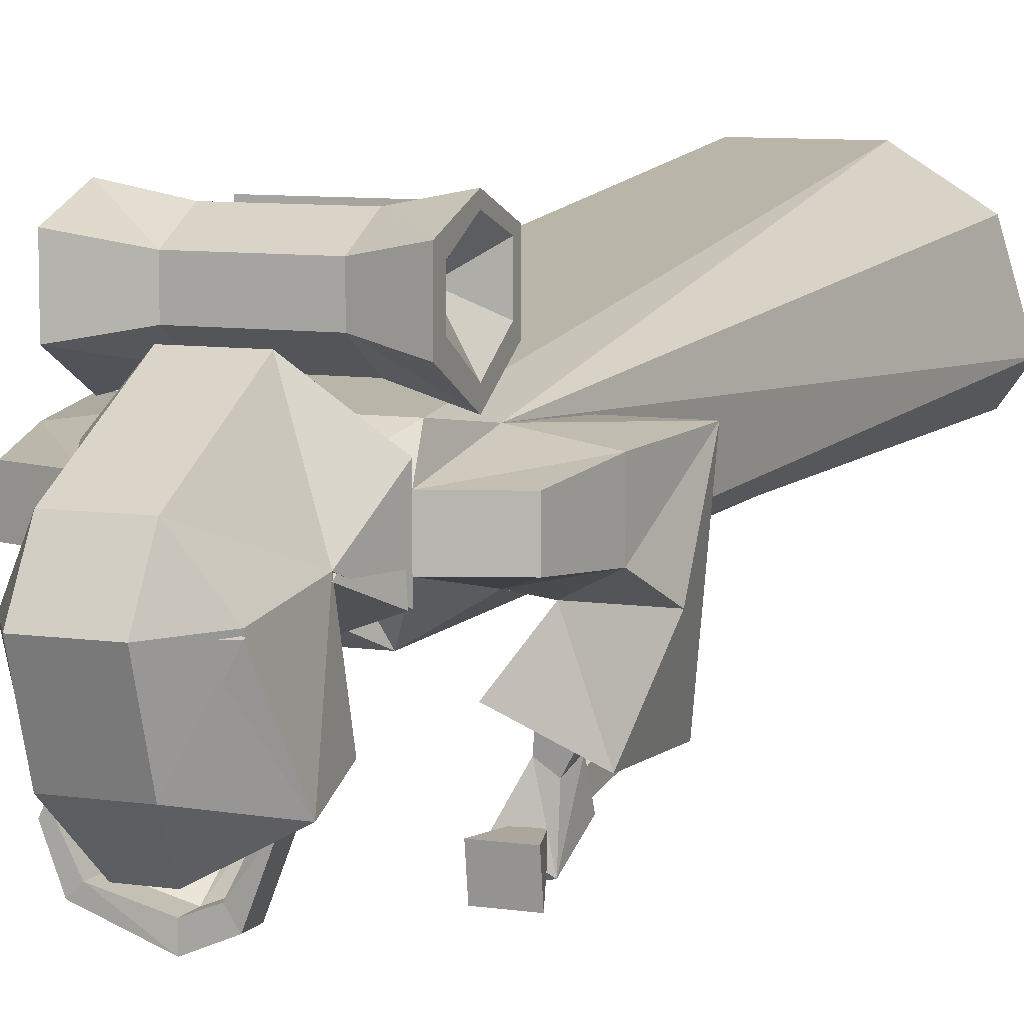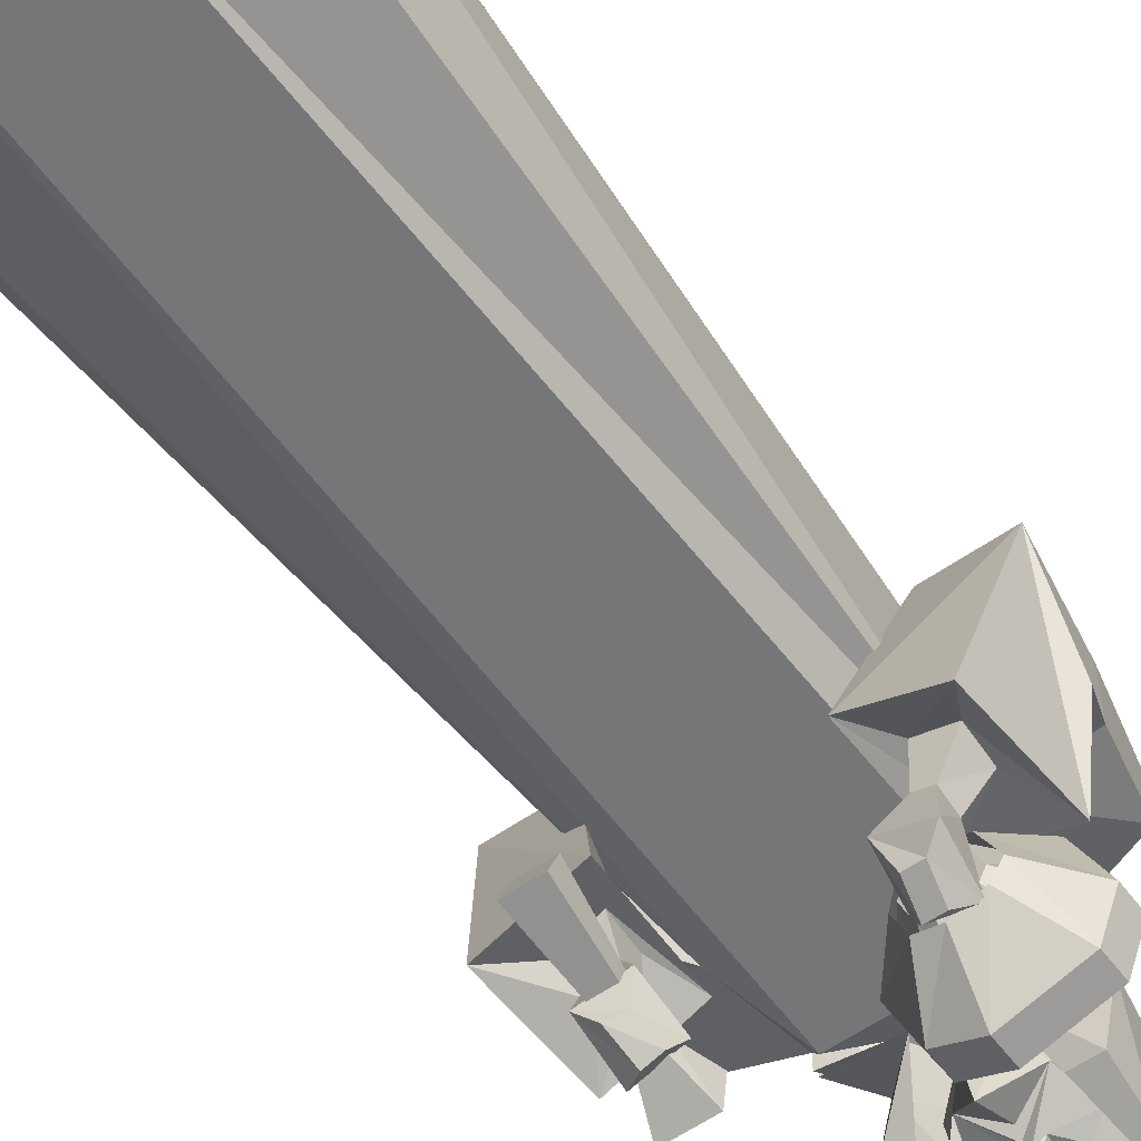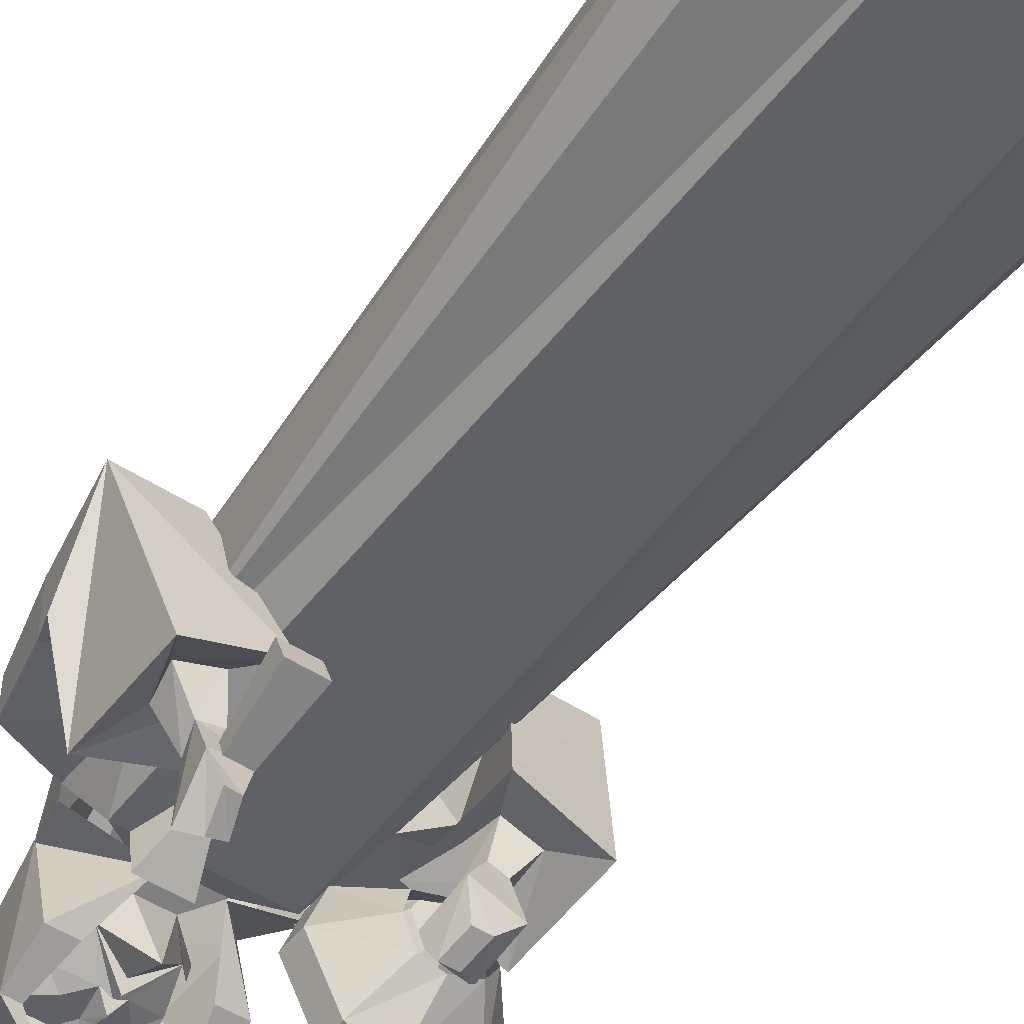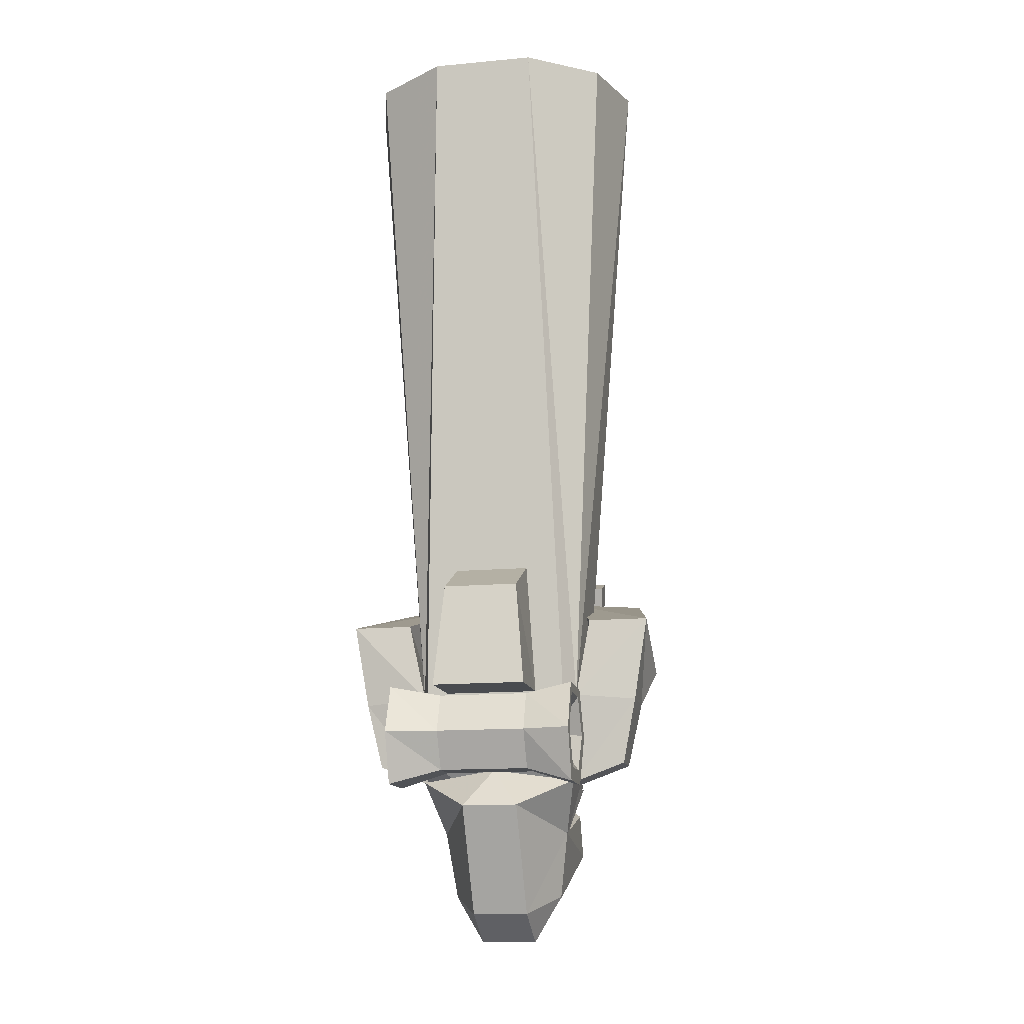
<metadata>
{"format":"obj","ext":"obj","renderer":"f3d","projection":"perspective","resolution":1024,"background":"white","views":[{"elev":8.4,"azim":22.1,"up":"+Z"},{"elev":-56.8,"azim":-143.7,"up":"+Z"},{"elev":-50.4,"azim":144.6,"up":"+Z"},{"elev":-13.9,"azim":11.5,"up":"+Y"}]}
</metadata>
<code>
v 0.1094 -1.391 -0.02344
v 0.125 -1.312 0.05469
v 0.1328 -1.312 -0.05469
v 0.03125 -1.289 -0.09375
v 0.1094 -1.352 -0.1562
v 0.1094 -1.422 -0.1875
v 0.09375 -1.5 -0.04688
v 0.03906 -1.531 0.03125
v 0.03906 -1.352 0.125
v 0 -1.297 0.09375
v -0.03906 -1.352 0.125
v -0.125 -1.312 0.05469
v -0.1094 -1.391 -0.02344
v -0.1328 -1.312 -0.05469
v -0.03906 -1.289 -0.09375
v -0.1094 -1.352 -0.1562
v -0.07031 -1.352 -0.1562
v -0.1094 -1.391 -0.01562
v -0.1328 -1.305 -0.05469
v -0.1328 -1.305 0.05469
v -0.04688 -1.352 0.1328
v 0 -1.289 0.09375
v 0.04688 -1.352 0.1328
v 0.1328 -1.305 0.05469
v 0.1094 -1.391 -0.01562
v 0.1328 -1.305 -0.05469
v 0.07031 -1.352 -0.1562
v 0.08594 -1.422 -0.1875
v 0.02344 -1.461 -0.2344
v 0.04688 -1.531 -0.1562
v 0.04688 -1.57 -0.03906
v -0.03906 -1.531 0.03125
v -0.04688 -1.531 -0.1562
v -0.03125 -1.461 -0.2344
v -0.1094 -1.422 -0.1875
v -0.09375 -1.5 -0.04688
v -0.04688 -1.57 -0.03906
v -0.08594 -1.422 -0.1875
v -0.09375 -1.5 -0.03906
v -0.04688 -1.531 0.03906
v 0.04688 -1.531 0.03906
v 0.09375 -1.5 -0.03906
v -0.04688 -1.539 -0.1562
v -0.04688 -1.578 -0.03906
v 0.04688 -1.578 -0.03906
v 0.04688 -1.539 -0.1562
v 0.03906 -1.453 -0.1328
v 0.0625 -1.461 -0.1328
v 0.007812 -1.461 -0.1328
v 0.03906 -1.445 -0.1328
v 0.0625 -1.43 -0.1172
v 0.01562 -1.414 -0.1328
v 0.04688 -1.375 -0.1016
v 0 -1.414 -0.1406
v 0 -1.398 -0.1484
v 0 -1.391 -0.1328
v 0 -1.375 -0.1406
v 0 -1.328 -0.1641
v 0.02344 -1.352 -0.07031
v 0.07812 -1.422 -0.07031
v 0.07812 -1.414 -0.05469
v 0.02344 -1.469 -0.1328
v 0.02344 -1.484 -0.1328
v 0 -1.484 -0.1406
v 0 -1.445 -0.1484
v 0 -1.422 -0.1562
v -0.007812 -1.461 -0.1328
v -0.0625 -1.461 -0.1328
v -0.03906 -1.453 -0.1328
v -0.03906 -1.445 -0.1328
v -0.01562 -1.414 -0.1328
v -0.02344 -1.484 -0.1328
v -0.02344 -1.469 -0.1328
v -0.0625 -1.484 -0.1328
v -0.02344 -1.492 -0.1484
v 0.05469 -1.32 0.03125
v 0.03906 -1.383 0.01562
v 0.05469 -1.312 -0.0625
v 0.1016 -1.266 -0.09375
v 0.1328 -1.305 -0.03125
v 0.1328 -1.305 0.03125
v 0.125 -1.266 0.07812
v 0 -1.266 0.07812
v -0.05469 -1.32 0.03125
v -0.03906 -1.383 0.01562
v -0.02344 -1.352 -0.07031
v -0.05469 -1.312 -0.0625
v 0 -1.266 -0.09375
v 0.08594 0 -0.09375
v 0.1406 -1.156 -0.0625
v 0.2188 -1.273 -0.03125
v 0.2188 -1.273 0.03125
v 0.2422 -1.164 0.04688
v 0.1406 -1.156 0.0625
v 0.08594 0 0.2109
v -0.08594 0 0.2109
v -0.125 -1.266 0.07812
v -0.1328 -1.305 0.03125
v -0.1328 -1.305 -0.03125
v -0.1016 -1.266 -0.09375
v -0.08594 0 -0.09375
v -0.04688 -1.375 -0.1016
v -0.0625 -1.43 -0.1172
v 0.0625 -1.484 -0.1328
v 0.02344 -1.492 -0.1484
v -0.07812 -1.422 -0.07031
v -0.07812 -1.414 -0.05469
v -0.2031 0 -0.05469
v -0.1328 -1.156 -0.0625
v -0.2422 0 0
v -0.1328 -1.156 0.0625
v -0.2031 -0.007812 0.1406
v -0.2422 -1.164 0.04688
v -0.2188 -1.273 0.03125
v -0.2188 -1.273 -0.03125
v 0.2422 0 0
v 0.2031 -0.007812 0.1406
v 0.2031 0 -0.05469
v -0.07812 -1.156 0.2266
v -0.0625 -0.9844 0.2109
v -0.0625 -0.9375 0.1172
v -0.07812 -1.156 0.1172
v 0.07812 -1.156 0.2266
v 0.0625 -0.9844 0.2109
v 0.0625 -0.9375 0.1172
v 0.07812 -1.156 0.1172
v -0.07031 -1.297 0.1953
v -0.07031 -1.234 0.2266
v -0.1562 -1.234 0.2422
v -0.1562 -1.32 0.2109
v -0.1562 -1.32 0.125
v -0.07031 -1.297 0.1406
v 0.07812 -1.297 0.1953
v 0.07812 -1.234 0.2266
v -0.07031 -1.172 0.2031
v -0.1562 -1.156 0.2109
v -0.1562 -1.234 0.2266
v -0.1562 -1.297 0.1953
v -0.1562 -1.297 0.1406
v -0.1562 -1.234 0.1016
v -0.1562 -1.234 0.07812
v -0.07031 -1.234 0.1016
v 0.07812 -1.234 0.1016
v 0.07812 -1.297 0.1406
v 0.1562 -1.32 0.2109
v 0.1562 -1.234 0.2422
v 0.07812 -1.172 0.2031
v 0.07812 -1.172 0.1406
v -0.07031 -1.172 0.1406
v -0.1562 -1.156 0.125
v -0.1562 -1.172 0.2031
v -0.125 -1.234 0.1719
v -0.1562 -1.172 0.1406
v 0.1562 -1.156 0.125
v 0.1562 -1.234 0.07812
v 0.1562 -1.32 0.125
v 0.1562 -1.297 0.1953
v 0.1562 -1.234 0.2266
v 0.1562 -1.172 0.2031
v 0.1562 -1.156 0.2109
v 0.1172 -1.234 0.1719
v 0.1562 -1.297 0.1406
v 0.1562 -1.234 0.1016
v 0.1562 -1.172 0.1406
v -0.1641 -1.023 0.05469
v -0.2656 -1.023 0.05469
v -0.2422 -1.164 -0.03906
v -0.1641 -1.102 -0.07812
v -0.2656 -1.102 -0.07812
v -0.2344 -1.125 -0.2031
v -0.1172 -1.125 -0.1562
v -0.1172 -0.9531 -0.1641
v -0.2266 -0.9531 -0.2109
v -0.1953 -1.016 -0.1641
v -0.1953 -1.062 -0.1719
v -0.1406 -1.062 -0.1484
v -0.1484 -1.016 -0.1484
v -0.1406 -1.023 -0.2031
v -0.1641 -1.023 -0.2109
v -0.1641 -1.055 -0.2188
v -0.1328 -1.055 -0.2109
v -0.1016 -1.078 -0.2734
v -0.1094 -1.008 -0.25
v -0.1719 -1.008 -0.2734
v -0.1641 -1.078 -0.2969
v 0.1328 -1.062 -0.1484
v 0.1797 -1.062 -0.1719
v 0.2188 -1.125 -0.2031
v 0.1094 -1.125 -0.1562
v 0.1328 -1.016 -0.1406
v 0.125 -1.023 -0.2031
v 0.125 -1.055 -0.2109
v 0.1484 -1.055 -0.2266
v 0.1875 -1.016 -0.1641
v 0.2188 -0.9531 -0.2109
v 0.2656 -1.023 0.05469
v 0.2656 -1.102 -0.07812
v 0.1641 -1.102 -0.07812
v 0.1016 -0.9531 -0.1641
v 0.1562 -1.023 -0.2109
v 0.1016 -1.008 -0.2422
v 0.09375 -1.07 -0.2734
v 0.1484 -1.062 -0.3047
v 0.1641 -1.023 0.05469
v 0.2422 -1.164 -0.03906
v 0.1562 -1 -0.2656
v 0.1094 -1.016 -0.2812
v 0.1016 -1.047 -0.3047
v 0.125 -1.047 -0.3125
v 0.1328 -1.008 -0.2891
v -0.125 -1.023 -0.2891
v -0.1484 -1.023 -0.2891
v -0.1406 -1.062 -0.3047
v -0.1172 -1.062 -0.3047
v -0.1562 -1.07 -0.2266
v -0.1719 -1.07 -0.2656
v -0.1641 -1.07 -0.2812
v -0.125 -1.07 -0.2969
v -0.1094 -1.07 -0.2891
v -0.09375 -1.07 -0.25
v -0.1016 -1.07 -0.2344
v -0.1406 -1.07 -0.2188
v -0.1406 -1.141 -0.1797
v -0.1875 -1.141 -0.1953
v -0.2266 -1.141 -0.2656
v -0.2031 -1.141 -0.3125
v -0.125 -1.133 -0.3359
v -0.08594 -1.133 -0.3203
v -0.04688 -1.141 -0.25
v -0.0625 -1.141 -0.2031
v -0.0625 -1.18 -0.2031
v -0.1406 -1.18 -0.1797
v -0.1875 -1.18 -0.1953
v -0.2266 -1.18 -0.2656
v -0.2031 -1.18 -0.3125
v -0.125 -1.172 -0.3359
v -0.08594 -1.172 -0.3203
v -0.04688 -1.18 -0.25
v -0.05469 -1.18 -0.1875
v -0.1484 -1.18 -0.1562
v -0.2031 -1.18 -0.1797
v -0.2422 -1.18 -0.2656
v -0.2188 -1.18 -0.3281
v -0.125 -1.172 -0.3672
v -0.07031 -1.172 -0.3438
v -0.03125 -1.18 -0.25
v -0.03125 -1.141 -0.25
v -0.05469 -1.141 -0.1875
v -0.1484 -1.141 -0.1562
v -0.2031 -1.141 -0.1797
v -0.2422 -1.141 -0.2656
v -0.2188 -1.141 -0.3281
v -0.125 -1.133 -0.3672
v -0.07031 -1.133 -0.3438
v -0.1016 -1.07 -0.2969
v -0.08594 -1.07 -0.2578
v -0.09375 -1.07 -0.2266
v -0.1406 -1.07 -0.2109
v -0.1641 -1.07 -0.2188
v -0.1875 -1.07 -0.2656
v -0.1719 -1.07 -0.2891
v -0.1328 -1.07 -0.3047
v 0.09375 -1.109 -0.3203
v 0.09375 -1.117 -0.2656
v 0.1094 -1.062 -0.2656
v 0.1094 -1.062 -0.2891
v 0.1562 -1.109 -0.3203
v 0.1562 -1.117 -0.2656
v 0.1406 -1.062 -0.2656
v 0.1406 -1.062 -0.2891
v 0.1016 -0.9141 -0.2031
v 0.1016 -0.8984 -0.2422
v 0.1094 -1 -0.2656
v 0.1094 -1.008 -0.2422
v 0.1484 -0.9141 -0.2031
v 0.1484 -0.8984 -0.2422
v 0.1406 -1 -0.2656
v 0.1406 -1.008 -0.2422
f 1 2 3
f 1 3 4
f 1 4 5
f 1 5 6
f 1 6 7
f 1 7 8
f 1 8 9
f 1 9 2
f 2 9 10
f 10 9 11
f 10 11 12
f 12 11 13
f 12 13 14
f 14 13 15
f 15 13 16
f 15 16 17
f 15 17 16
f 15 16 18
f 15 18 19
f 19 18 20
f 20 18 21
f 20 21 22
f 22 21 23
f 22 23 24
f 24 23 25
f 24 25 26
f 26 25 4
f 4 25 5
f 4 5 27
f 4 27 5
f 5 27 28
f 5 28 6
f 5 6 27
f 27 6 28
f 28 6 29
f 28 29 6
f 6 29 30
f 6 30 7
f 7 30 31
f 7 31 8
f 8 31 32
f 8 32 11
f 8 11 9
f 33 30 29
f 33 29 34
f 33 34 35
f 33 35 36
f 33 36 37
f 33 37 30
f 30 37 31
f 31 37 32
f 32 37 36
f 32 36 13
f 32 13 11
f 17 16 35
f 17 35 38
f 17 38 16
f 16 38 35
f 16 35 18
f 18 35 39
f 18 39 40
f 18 40 21
f 21 40 23
f 23 40 41
f 23 41 25
f 25 41 42
f 25 42 6
f 25 6 5
f 34 38 35
f 34 35 38
f 35 34 43
f 35 43 39
f 39 43 44
f 39 44 40
f 40 44 41
f 41 44 45
f 41 45 42
f 42 45 46
f 42 46 6
f 6 46 29
f 29 46 34
f 34 46 43
f 43 46 45
f 43 45 44
f 13 36 35
f 13 35 16
f 76 78 79
f 76 79 80
f 76 80 81
f 76 81 82
f 76 82 83
f 76 83 84
f 78 87 88
f 78 88 79
f 79 88 89
f 79 89 90
f 79 90 80
f 80 90 91
f 80 91 92
f 80 92 81
f 81 92 93
f 81 93 94
f 81 94 82
f 82 94 95
f 82 95 83
f 83 95 96
f 83 96 97
f 83 97 84
f 84 97 98
f 84 98 99
f 84 99 100
f 84 100 87
f 87 100 88
f 88 100 101
f 88 101 89
f 108 101 109
f 108 109 110
f 110 109 111
f 110 111 112
f 112 111 96
f 96 111 97
f 97 111 98
f 98 111 113
f 98 113 114
f 98 114 99
f 99 114 115
f 99 115 109
f 99 109 100
f 100 109 101
f 94 116 117
f 94 117 95
f 116 94 90
f 116 90 118
f 118 90 89
f 111 165 166
f 111 166 113
f 113 166 167
f 113 167 115
f 113 115 114
f 168 109 167
f 168 167 169
f 168 169 170
f 168 170 171
f 168 171 172
f 168 172 165
f 168 165 111
f 168 111 109
f 167 166 169
f 169 166 170
f 170 166 173
f 170 173 174
f 170 174 175
f 170 175 171
f 171 175 176
f 171 176 172
f 172 176 177
f 172 177 173
f 172 173 166
f 172 166 165
f 109 115 167
f 177 174 173
f 186 187 188
f 186 188 189
f 186 189 190
f 187 194 195
f 187 195 188
f 188 195 196
f 188 196 197
f 188 197 198
f 188 198 189
f 189 198 199
f 189 199 190
f 190 199 194
f 199 195 194
f 195 199 196
f 196 199 204
f 196 204 94
f 196 94 93
f 196 93 205
f 196 205 197
f 197 205 198
f 198 205 90
f 198 90 94
f 198 94 204
f 198 204 199
f 205 91 90
f 91 205 93
f 91 93 92
f 231 238 239
f 231 239 240
f 231 240 232
f 232 240 241
f 232 241 233
f 233 241 234
f 234 241 242
f 234 242 243
f 234 243 235
f 235 243 244
f 235 244 236
f 236 244 245
f 236 245 237
f 237 245 246
f 237 246 238
f 238 246 239
f 239 246 247
f 239 247 248
f 239 248 240
f 240 248 249
f 240 249 241
f 241 249 250
f 241 250 242
f 242 250 251
f 242 251 243
f 243 251 252
f 243 252 244
f 244 252 253
f 244 253 245
f 245 253 254
f 245 254 246
f 246 254 247
f 247 254 255
f 247 255 256
f 247 256 248
f 248 256 257
f 248 257 249
f 249 257 258
f 249 258 250
f 250 258 259
f 250 259 251
f 251 259 260
f 251 260 252
f 252 260 261
f 252 261 253
f 253 261 262
f 253 262 254
f 254 262 255
f 263 264 265
f 263 265 266
f 263 266 267
f 263 267 264
f 264 267 268
f 264 268 269
f 264 269 265
f 268 267 270
f 268 270 269
f 267 266 270
f 271 272 273
f 271 273 274
f 271 274 275
f 271 275 272
f 272 275 276
f 272 276 277
f 272 277 273
f 276 275 278
f 276 278 277
f 275 274 278
f 47 48 49
f 48 62 49
f 67 68 69
f 67 73 68
f 47 49 50
f 47 50 48
f 48 50 51
f 51 50 52
f 51 52 53
f 53 52 54
f 53 54 55
f 53 55 56
f 53 56 57
f 53 57 58
f 53 58 59
f 53 59 60
f 60 59 61
f 49 62 63
f 49 63 64
f 49 64 65
f 49 65 66
f 49 66 52
f 49 52 50
f 67 69 70
f 67 70 71
f 67 71 66
f 67 66 65
f 67 65 64
f 67 64 72
f 67 72 73
f 68 73 72
f 68 72 74
f 74 72 75
f 75 72 64
f 76 77 59
f 76 59 78
f 76 84 77
f 77 84 85
f 85 84 86
f 86 84 87
f 86 87 59
f 59 87 78
f 102 71 103
f 103 71 70
f 103 70 68
f 68 70 69
f 63 62 48
f 63 48 104
f 63 104 105
f 63 105 64
f 102 55 54
f 102 54 71
f 55 102 56
f 56 102 57
f 57 102 58
f 58 102 86
f 86 102 106
f 86 106 107
f 119 120 121
f 119 121 122
f 119 122 123
f 119 123 120
f 120 123 124
f 120 124 125
f 120 125 121
f 121 125 122
f 122 125 126
f 122 126 123
f 123 126 124
f 124 126 125
f 127 128 129
f 127 129 130
f 127 130 131
f 127 131 132
f 127 132 133
f 127 133 128
f 128 133 134
f 128 134 135
f 128 135 136
f 128 136 129
f 129 136 137
f 129 137 138
f 129 138 130
f 130 138 139
f 130 139 131
f 131 139 140
f 131 140 141
f 131 141 142
f 131 142 132
f 132 142 143
f 132 143 144
f 132 144 133
f 133 144 145
f 133 145 134
f 134 145 146
f 134 146 147
f 134 147 135
f 135 147 148
f 135 148 149
f 135 149 136
f 136 149 150
f 136 150 151
f 136 151 137
f 137 151 152
f 137 152 138
f 138 152 139
f 139 152 140
f 140 152 153
f 140 153 141
f 141 153 150
f 141 150 149
f 141 149 142
f 142 149 148
f 142 148 143
f 143 148 154
f 143 154 155
f 143 155 144
f 144 155 156
f 144 156 145
f 145 156 157
f 145 157 158
f 145 158 146
f 146 158 159
f 146 159 160
f 146 160 147
f 147 160 154
f 147 154 148
f 161 159 158
f 161 158 157
f 161 157 162
f 161 162 163
f 161 163 164
f 161 164 159
f 159 164 160
f 160 164 154
f 154 164 163
f 154 163 155
f 155 163 162
f 155 162 156
f 156 162 157
f 151 153 152
f 153 151 150
f 174 177 178
f 174 178 179
f 174 179 175
f 175 179 180
f 175 180 176
f 176 180 181
f 176 181 177
f 177 181 178
f 178 181 182
f 178 182 183
f 178 183 184
f 178 184 179
f 179 184 180
f 180 184 185
f 180 185 182
f 180 182 181
f 186 190 191
f 186 191 192
f 186 192 187
f 187 192 193
f 187 193 194
f 190 194 200
f 190 200 191
f 191 200 201
f 191 201 192
f 192 201 202
f 192 202 203
f 192 203 193
f 193 203 200
f 193 200 194
f 200 206 201
f 201 206 207
f 201 207 202
f 202 207 208
f 202 208 209
f 202 209 203
f 203 209 206
f 203 206 200
f 206 210 207
f 207 210 208
f 208 210 209
f 209 210 206
f 183 211 212
f 183 212 184
f 184 212 185
f 185 212 213
f 185 213 214
f 185 214 182
f 182 214 183
f 183 214 211
f 211 214 213
f 211 213 212
f 215 216 217
f 215 217 218
f 215 218 219
f 215 219 220
f 215 220 221
f 215 221 222
f 215 222 223
f 215 223 224
f 215 224 216
f 216 224 225
f 216 225 217
f 217 225 226
f 217 226 218
f 218 226 227
f 218 227 219
f 219 227 228
f 219 228 220
f 220 228 229
f 220 229 221
f 221 229 230
f 221 230 222
f 222 230 223
f 223 230 231
f 223 231 232
f 223 232 224
f 224 232 233
f 224 233 225
f 225 233 234
f 225 234 226
f 226 234 235
f 226 235 227
f 227 235 236
f 227 236 228
f 228 236 237
f 228 237 229
f 229 237 238
f 229 238 230
f 230 238 231

</code>
